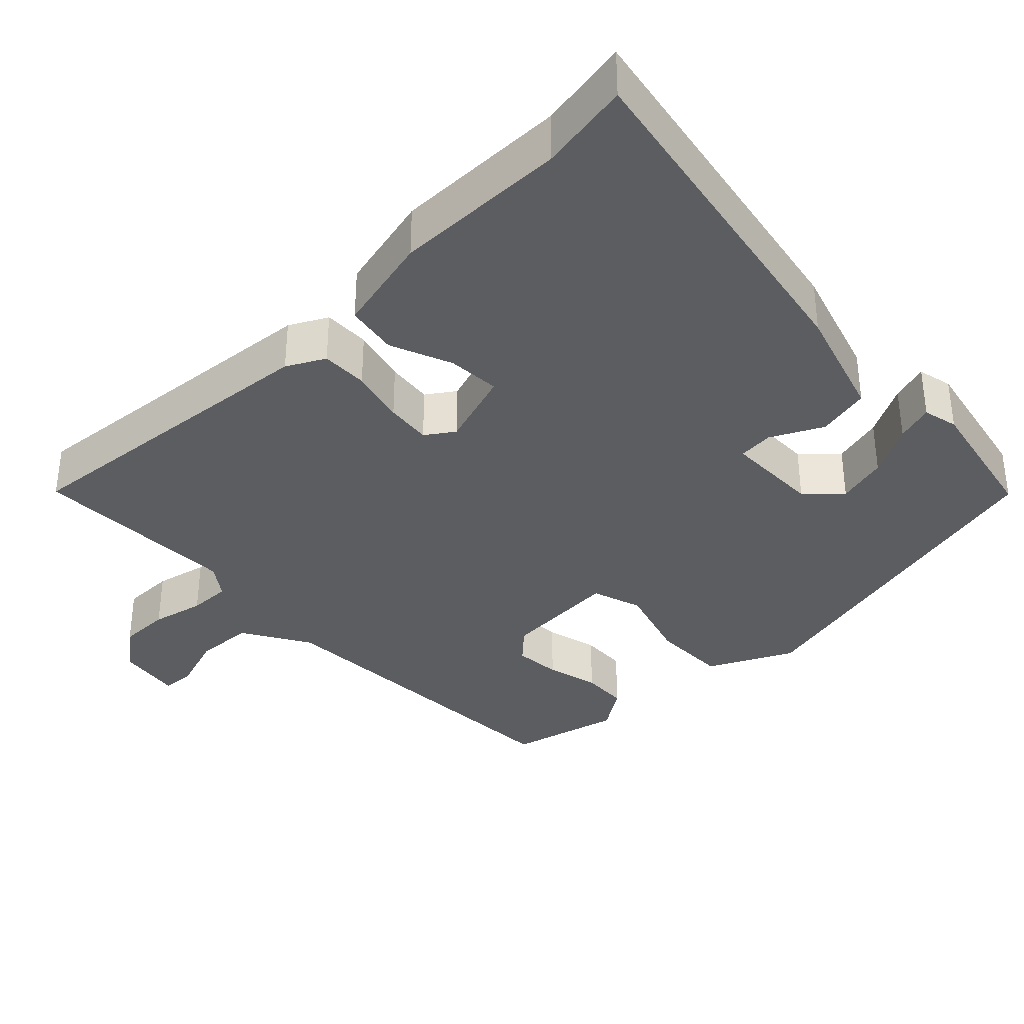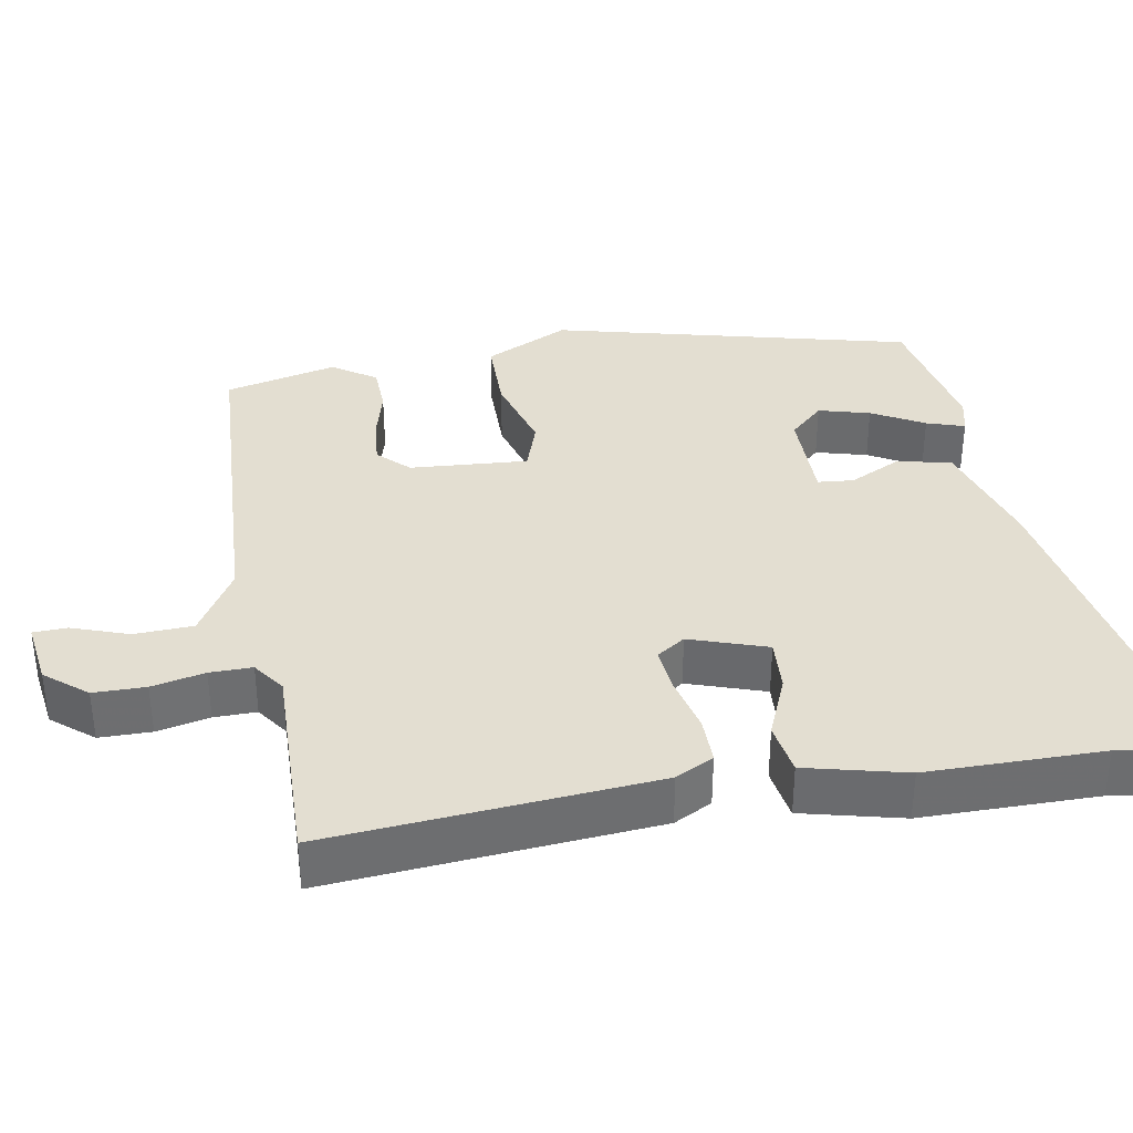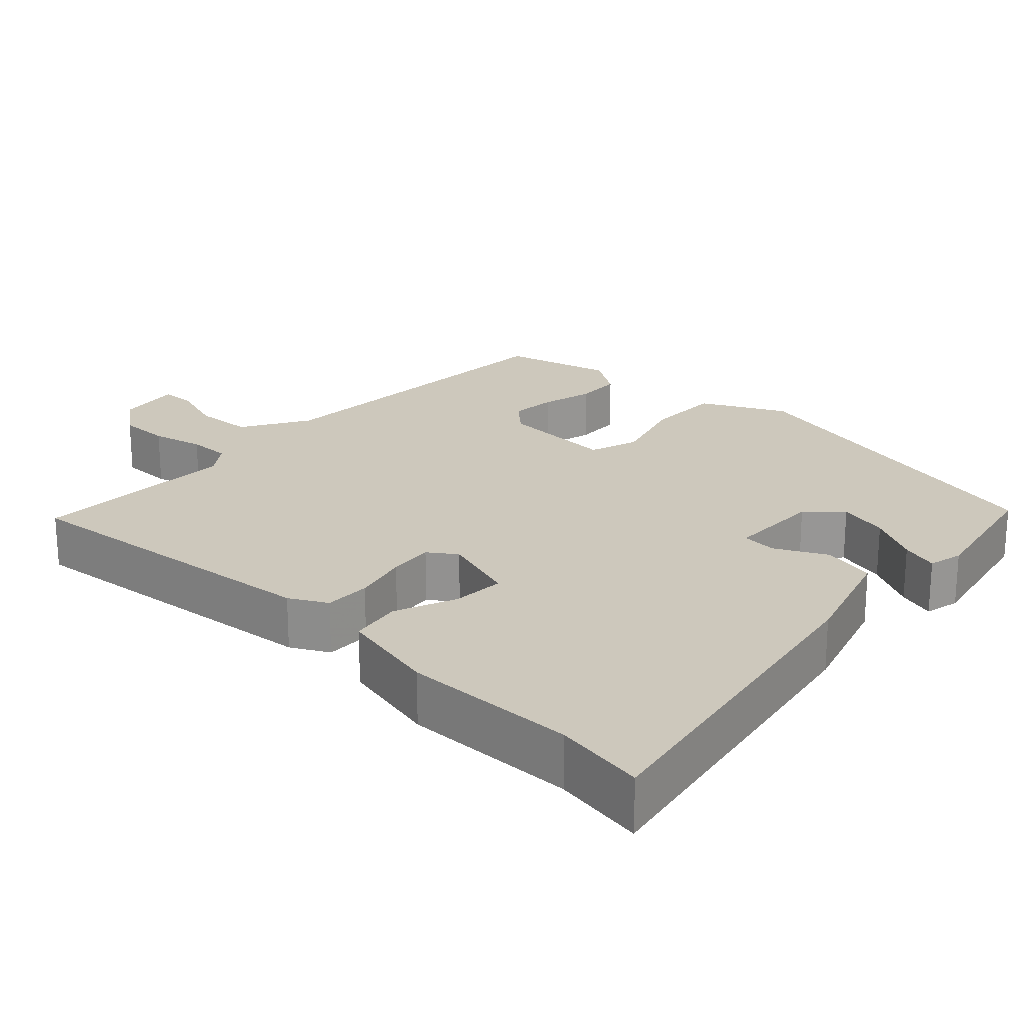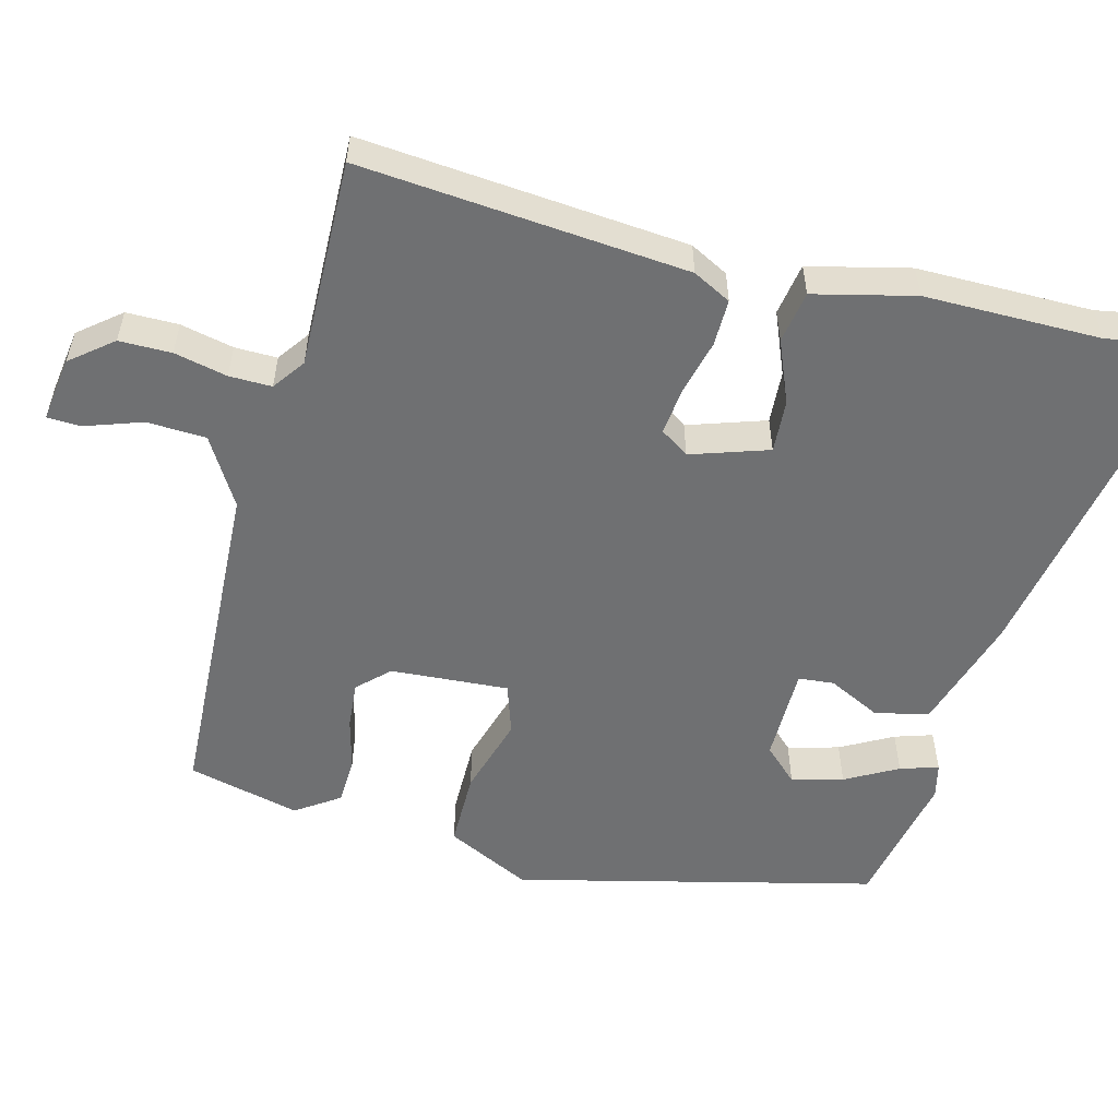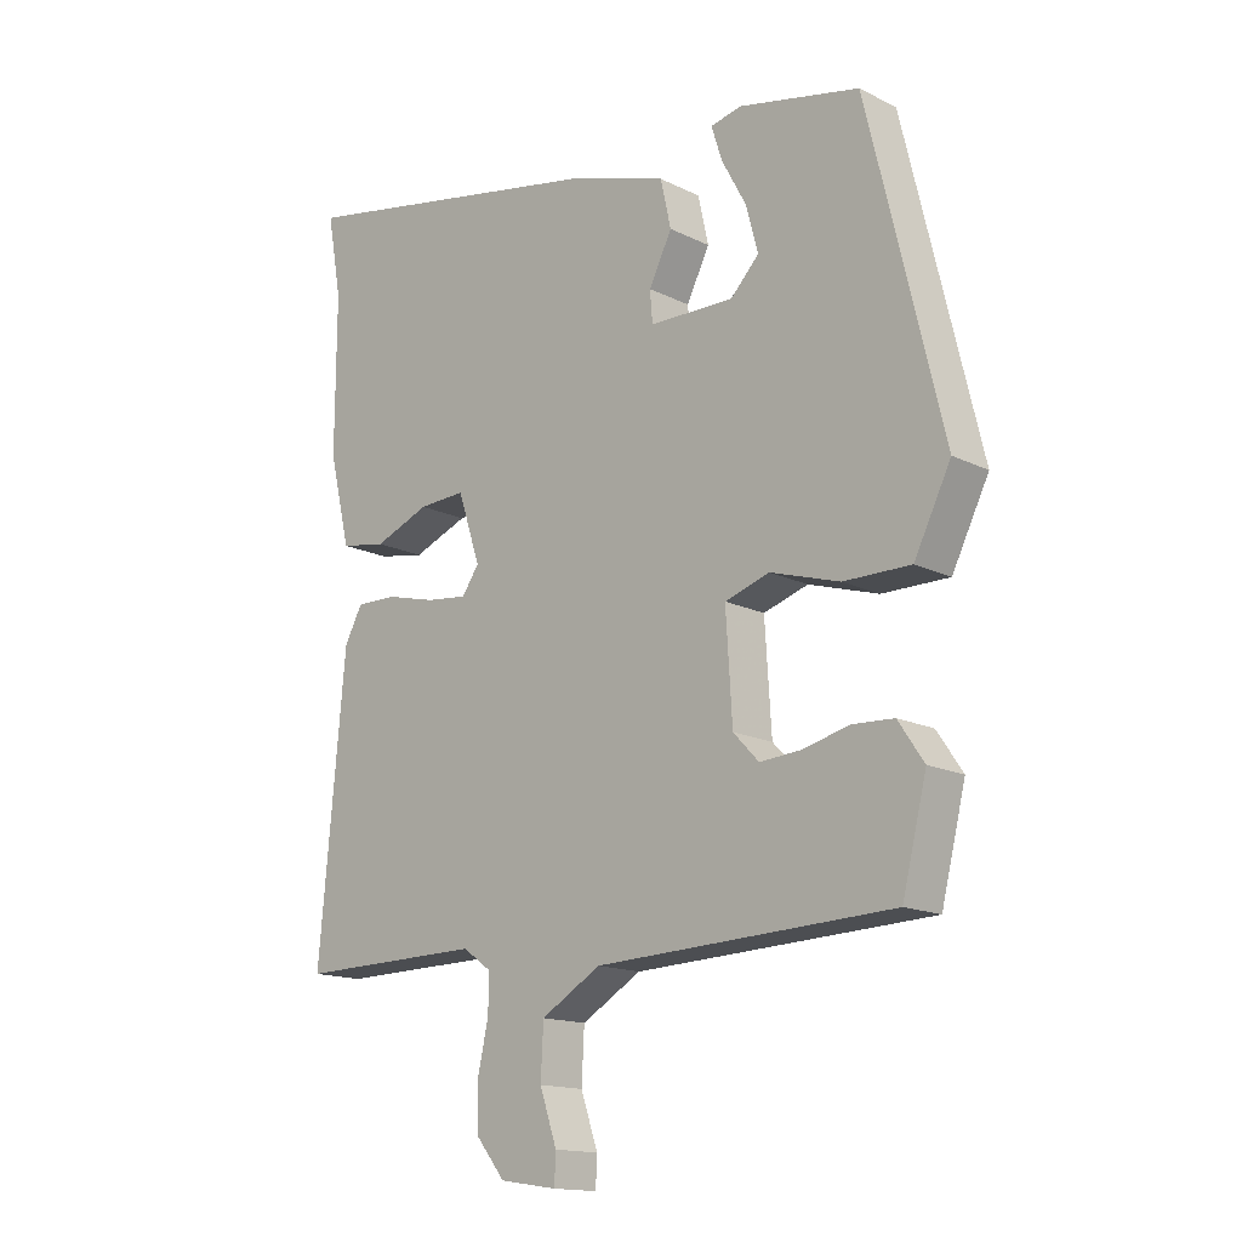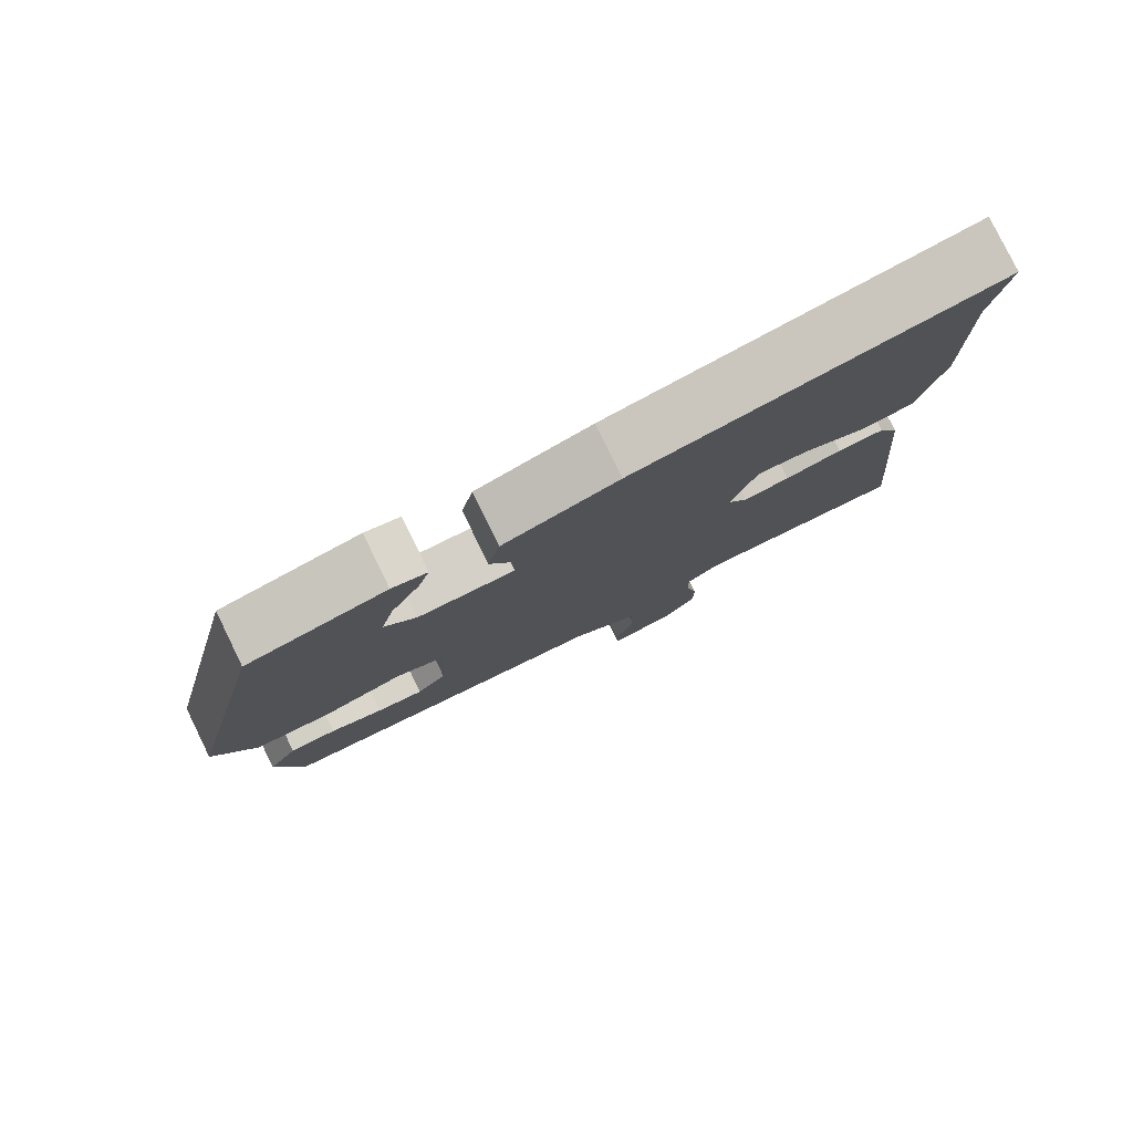
<metadata>
{"format":"obj","ext":"obj","renderer":"f3d","projection":"perspective","resolution":1024,"background":"white","views":[{"elev":-35.7,"azim":-45.9,"up":"+Y"},{"elev":36.1,"azim":-99.5,"up":"+Y"},{"elev":22.2,"azim":-46.9,"up":"+Y"},{"elev":-54.8,"azim":-104.4,"up":"+Y"},{"elev":-15.1,"azim":43.4,"up":"+Z"},{"elev":79.7,"azim":153.9,"up":"+Z"}]}
</metadata>
<code>
v -0.501 0.07 -0.457
v -0.461 0.07 -0.02
v -0.434 0.07 0.031
v -0.371 0.07 0.03
v -0.296 0.07 0.011
v -0.234 0.07 0.004
v -0.208 0.07 0.042
v -0.242 0.07 0.146
v -0.313 0.07 0.142
v -0.397 0.07 0.108
v -0.467 0.07 0.12
v -0.499 0.07 0.255
v -0.498 0.07 0.491
v -0.52 0.07 0.615
v -0.04 0.07 0.526
v 0.114 0.07 0.478
v 0.13 0.07 0.406
v 0.095 0.07 0.336
v 0.099 0.07 0.288
v 0.228 0.07 0.287
v 0.271 0.07 0.332
v 0.253 0.07 0.401
v 0.215 0.07 0.471
v 0.199 0.07 0.522
v 0.246 0.07 0.533
v 0.43 0.07 0.495
v 0.545 0.07 0.015
v 0.489 0.07 -0.098
v 0.387 0.07 -0.098
v 0.281 0.07 -0.066
v 0.213 0.07 -0.088
v 0.223 0.07 -0.246
v 0.262 0.07 -0.287
v 0.325 0.07 -0.282
v 0.396 0.07 -0.264
v 0.459 0.07 -0.267
v 0.498 0.07 -0.325
v 0.461 0.07 -0.475
v 0.009 0.07 -0.495
v -0.082 0.07 -0.549
v -0.086 0.07 -0.628
v -0.06 0.07 -0.705
v -0.062 0.07 -0.75
v -0.149 0.07 -0.737
v -0.194 0.07 -0.681
v -0.194 0.07 -0.611
v -0.178 0.07 -0.54
v -0.177 0.07 -0.483
v -0.22 0.07 -0.452
v -0.501 0 -0.457
v -0.461 0 -0.02
v -0.434 0 0.031
v -0.371 0 0.03
v -0.296 0 0.011
v -0.234 0 0.004
v -0.208 0 0.042
v -0.242 0 0.146
v -0.313 0 0.142
v -0.397 0 0.108
v -0.467 0 0.12
v -0.499 0 0.255
v -0.498 0 0.491
v -0.52 0 0.615
v -0.04 0 0.526
v 0.114 0 0.478
v 0.13 0 0.406
v 0.095 0 0.336
v 0.099 0 0.288
v 0.228 0 0.287
v 0.271 0 0.332
v 0.253 0 0.401
v 0.215 0 0.471
v 0.199 0 0.522
v 0.246 0 0.533
v 0.43 0 0.495
v 0.545 0 0.015
v 0.489 0 -0.098
v 0.387 0 -0.098
v 0.281 0 -0.066
v 0.213 0 -0.088
v 0.223 0 -0.246
v 0.262 0 -0.287
v 0.325 0 -0.282
v 0.396 0 -0.264
v 0.459 0 -0.267
v 0.498 0 -0.325
v 0.461 0 -0.475
v 0.009 0 -0.495
v -0.082 0 -0.549
v -0.086 0 -0.628
v -0.06 0 -0.705
v -0.062 0 -0.75
v -0.149 0 -0.737
v -0.194 0 -0.681
v -0.194 0 -0.611
v -0.178 0 -0.54
v -0.177 0 -0.483
v -0.22 0 -0.452
f 44 45 46 47
f 44 47 48
f 41 42 43 44
f 40 41 44 48
f 39 40 48 49
f 37 38 39 49
f 34 35 36 37
f 33 34 37 49
f 27 28 29 30
f 26 27 30
f 26 30 31
f 22 23 24 25
f 21 22 25 26
f 20 21 26 31
f 15 16 17 18
f 13 14 15 18
f 13 18 19
f 12 13 19
f 9 10 11 12
f 8 9 12 19
f 7 8 19 20
f 2 3 4 5
f 2 5 6
f 1 2 6
f 32 33 49 1
f 6 7 20 31
f 1 6 31 32
f 96 95 94 93
f 97 96 93
f 93 92 91 90
f 97 93 90 89
f 98 97 89 88
f 98 88 87 86
f 86 85 84 83
f 98 86 83 82
f 79 78 77 76
f 79 76 75
f 80 79 75
f 74 73 72 71
f 75 74 71 70
f 80 75 70 69
f 67 66 65 64
f 67 64 63 62
f 68 67 62
f 68 62 61
f 61 60 59 58
f 68 61 58 57
f 69 68 57 56
f 54 53 52 51
f 55 54 51
f 55 51 50
f 50 98 82 81
f 80 69 56 55
f 81 80 55 50
f 1 50 51 2
f 2 51 52 3
f 3 52 53 4
f 4 53 54 5
f 5 54 55 6
f 6 55 56 7
f 7 56 57 8
f 8 57 58 9
f 9 58 59 10
f 10 59 60 11
f 11 60 61 12
f 12 61 62 13
f 13 62 63 14
f 14 63 64 15
f 15 64 65 16
f 16 65 66 17
f 17 66 67 18
f 18 67 68 19
f 19 68 69 20
f 20 69 70 21
f 21 70 71 22
f 22 71 72 23
f 23 72 73 24
f 24 73 74 25
f 25 74 75 26
f 26 75 76 27
f 27 76 77 28
f 28 77 78 29
f 29 78 79 30
f 30 79 80 31
f 31 80 81 32
f 32 81 82 33
f 33 82 83 34
f 34 83 84 35
f 35 84 85 36
f 36 85 86 37
f 37 86 87 38
f 38 87 88 39
f 39 88 89 40
f 40 89 90 41
f 41 90 91 42
f 42 91 92 43
f 43 92 93 44
f 44 93 94 45
f 45 94 95 46
f 46 95 96 47
f 47 96 97 48
f 48 97 98 49
f 49 98 50 1

</code>
